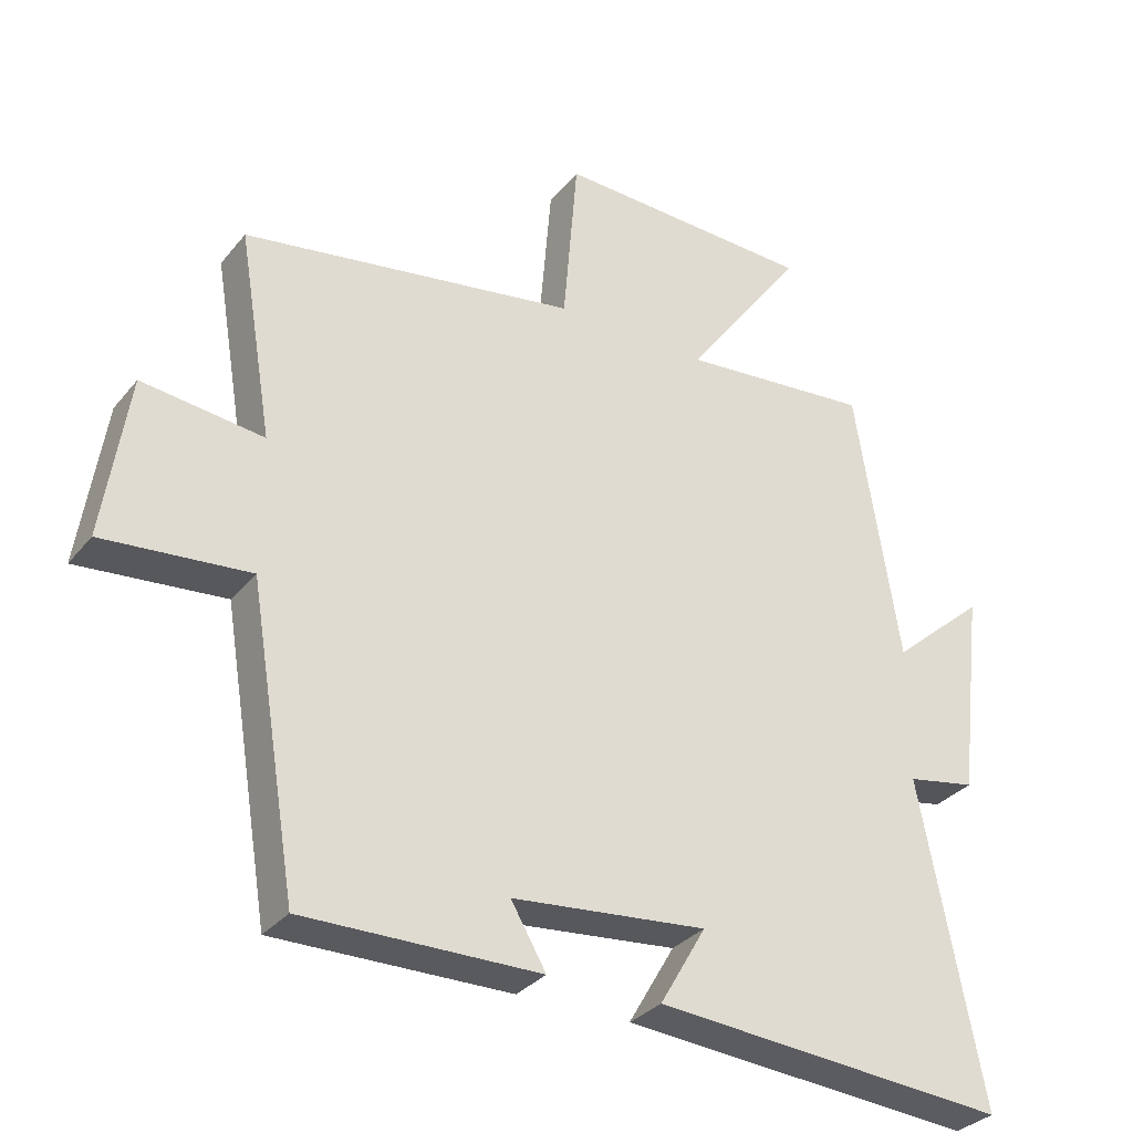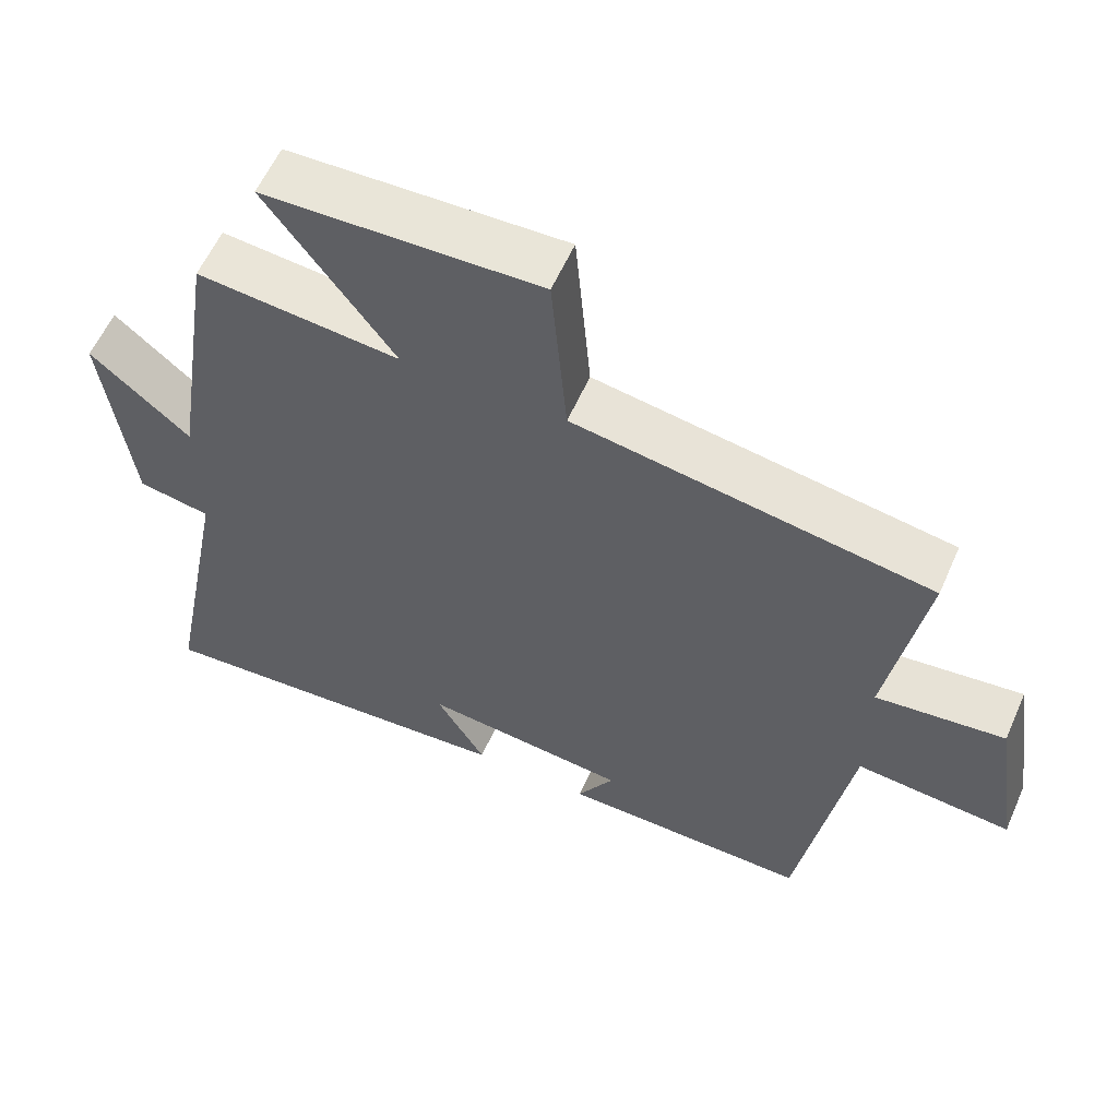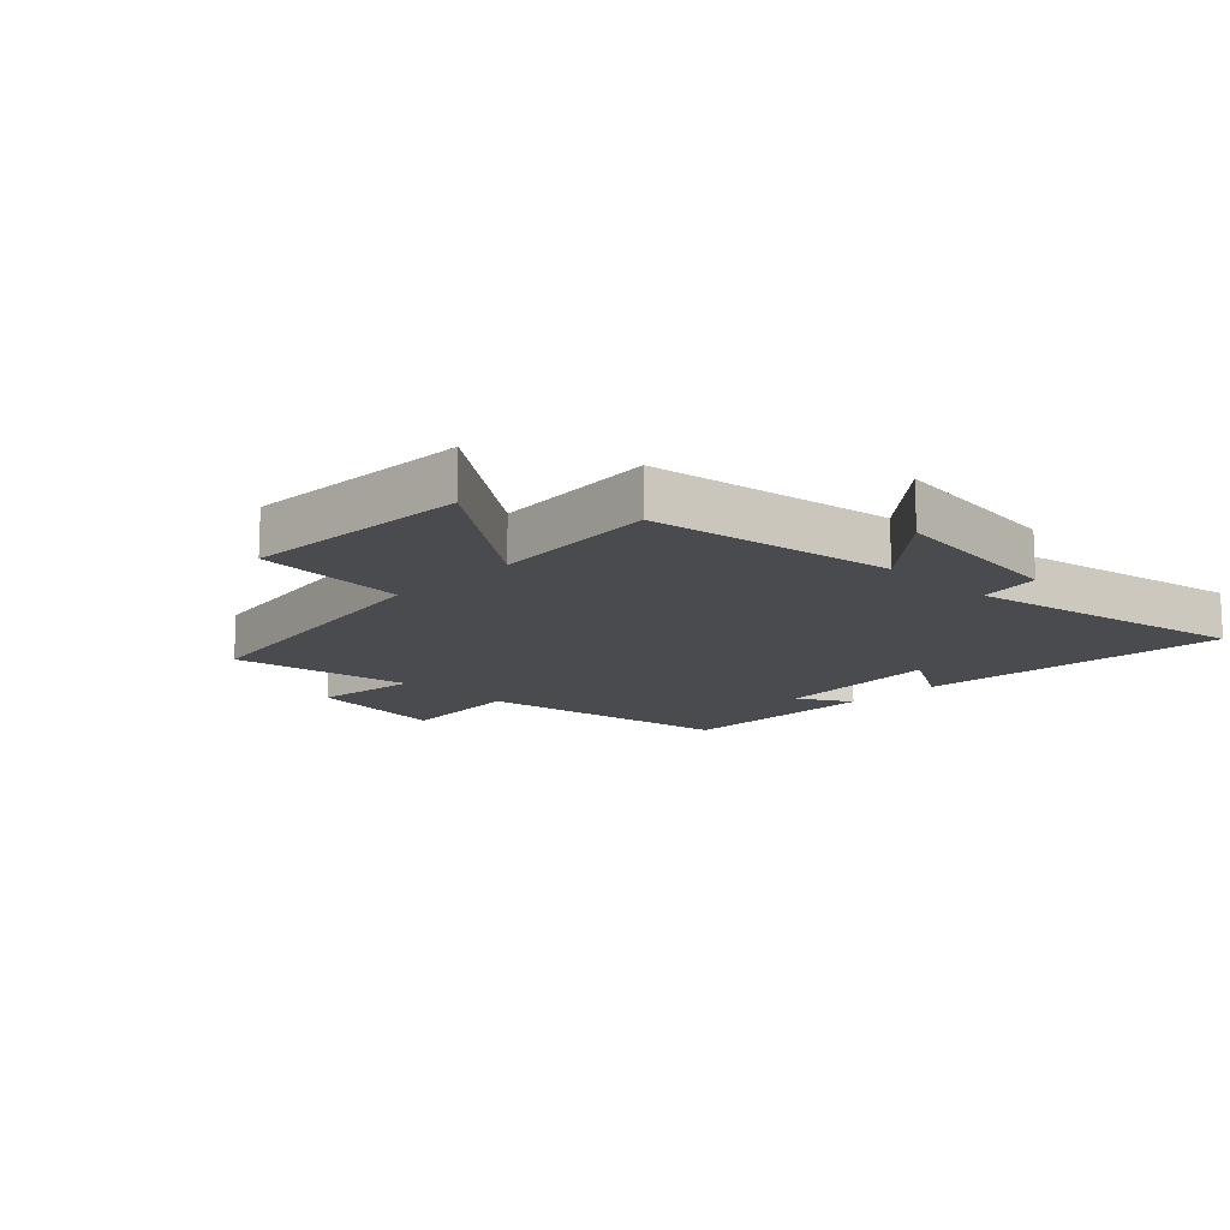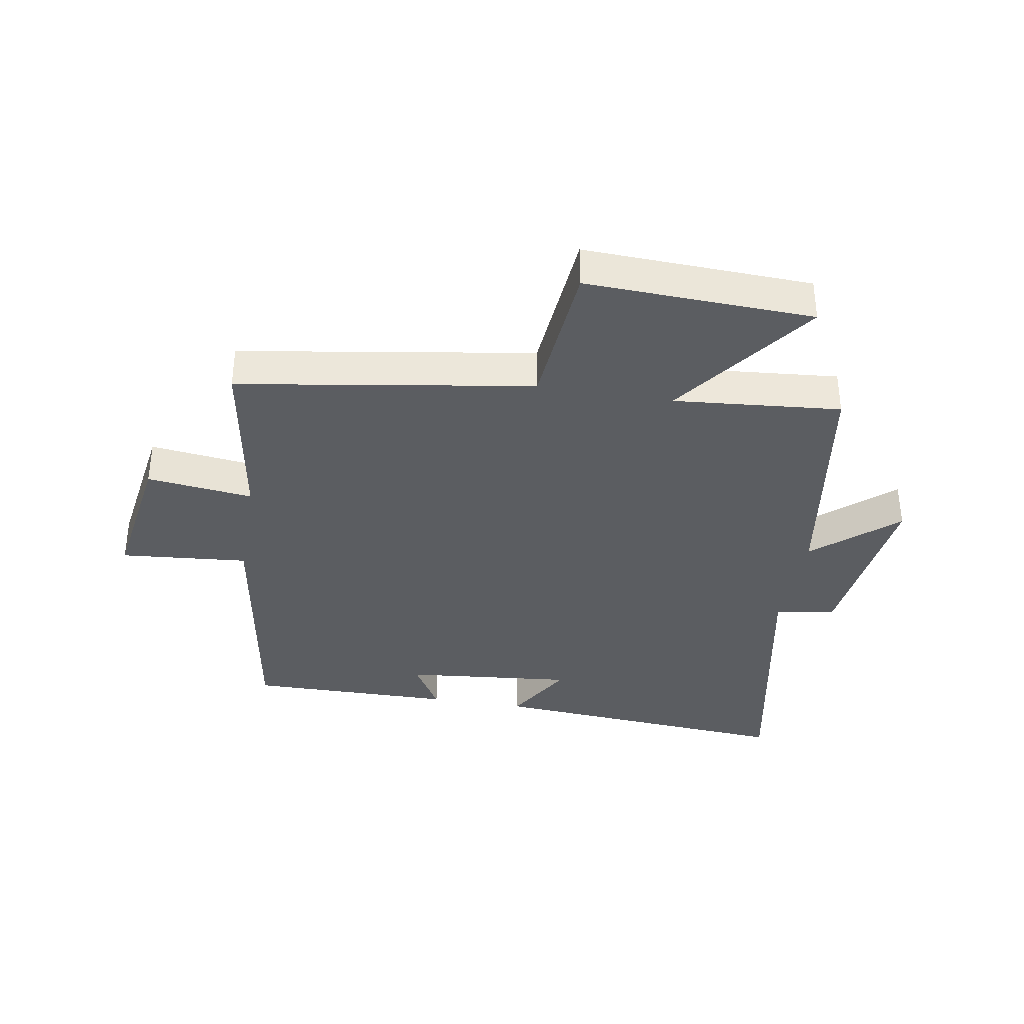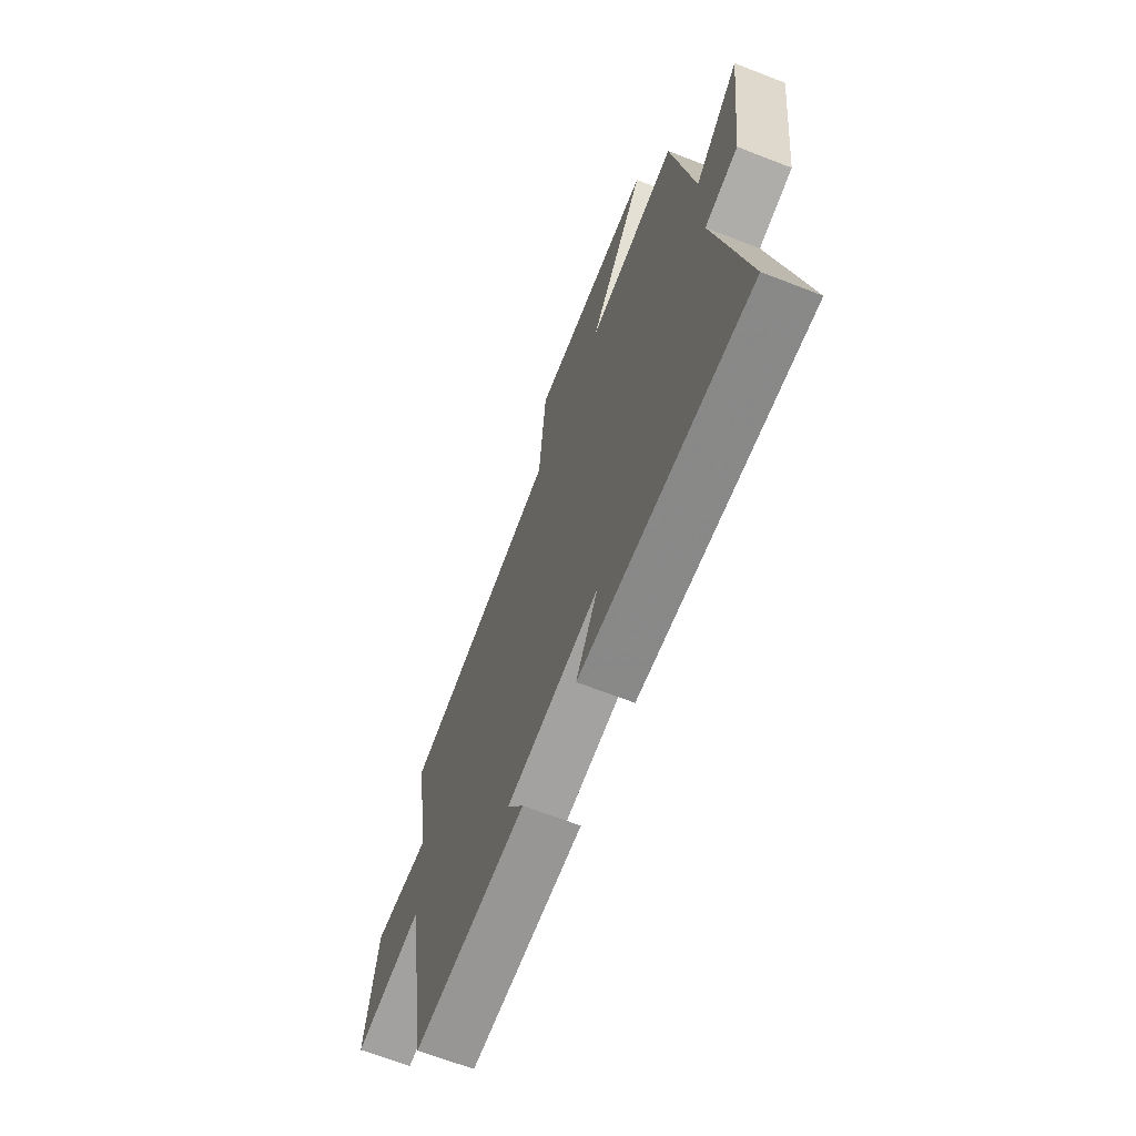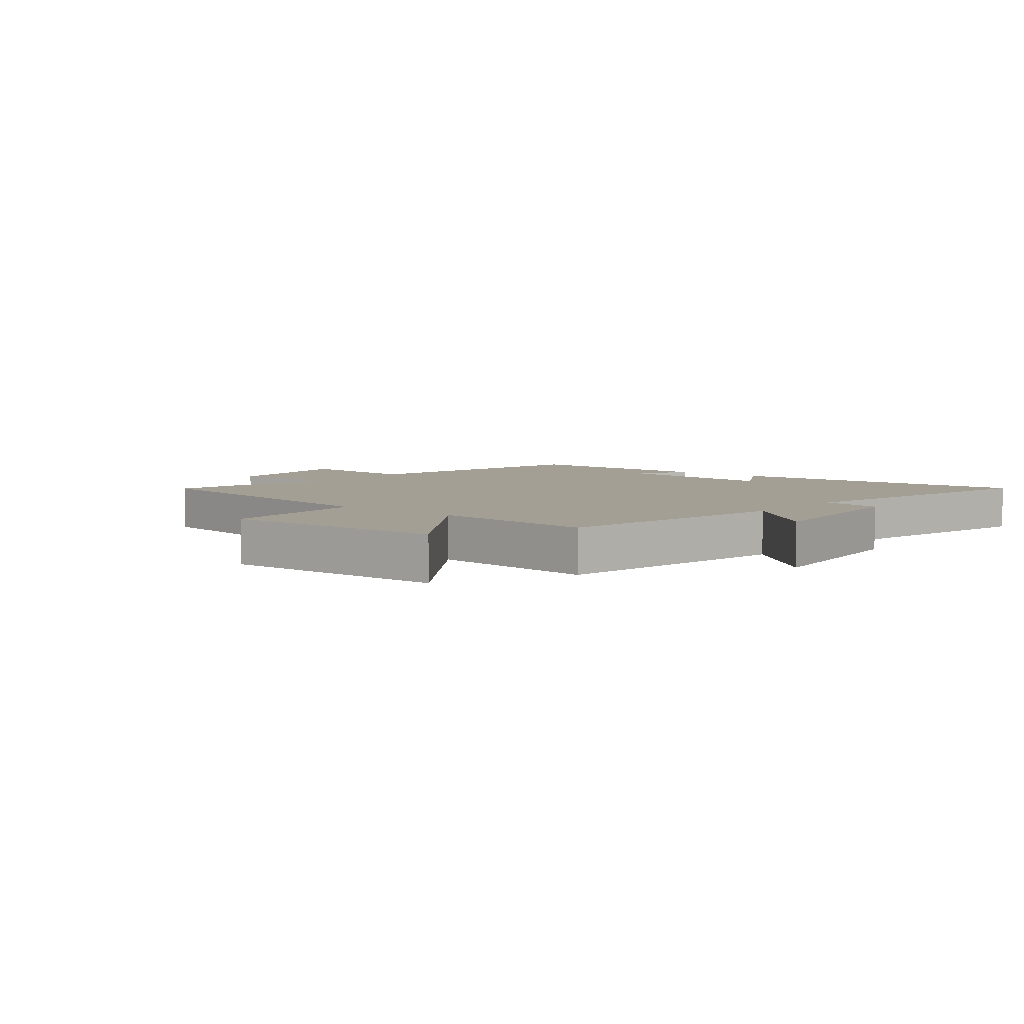
<metadata>
{"format":"obj","ext":"obj","renderer":"f3d","projection":"perspective","resolution":1024,"background":"white","views":[{"elev":-31.9,"azim":-32.2,"up":"+Z"},{"elev":58.9,"azim":-156.2,"up":"+Z"},{"elev":-13.8,"azim":45.4,"up":"+Y"},{"elev":-36.1,"azim":-9.7,"up":"+Y"},{"elev":-67.2,"azim":68.7,"up":"+Z"},{"elev":5.3,"azim":39.8,"up":"+Y"}]}
</metadata>
<code>
v -0.43 0.07 -0.504
v -0.5 0.07 -0.076
v -0.712 0.07 -0.095
v -0.676 0.07 0.143
v -0.5 0.07 0.122
v -0.55 0.07 0.422
v -0.064 0.07 0.5
v -0.043 0.07 0.751
v 0.333 0.07 0.737
v 0.16 0.07 0.5
v 0.437 0.07 0.525
v 0.5 0.07 0.124
v 0.636 0.07 0.242
v 0.6 0.07 -0.058
v 0.5 0.07 -0.076
v 0.59 0.07 -0.539
v 0.076 0.07 -0.5
v 0.143 0.07 -0.385
v -0.139 0.07 -0.413
v -0.088 0.07 -0.5
v -0.43 0 -0.504
v -0.5 0 -0.076
v -0.712 0 -0.095
v -0.676 0 0.143
v -0.5 0 0.122
v -0.55 0 0.422
v -0.064 0 0.5
v -0.043 0 0.751
v 0.333 0 0.737
v 0.16 0 0.5
v 0.437 0 0.525
v 0.5 0 0.124
v 0.636 0 0.242
v 0.6 0 -0.058
v 0.5 0 -0.076
v 0.59 0 -0.539
v 0.076 0 -0.5
v 0.143 0 -0.385
v -0.139 0 -0.413
v -0.088 0 -0.5
f 19 20 1 2
f 18 19 2
f 15 16 17 18
f 15 18 2
f 12 13 14 15
f 10 11 12 15
f 10 15 2
f 7 8 9 10
f 5 6 7 10
f 5 10 2 3
f 3 4 5
f 22 21 40 39
f 22 39 38
f 38 37 36 35
f 22 38 35
f 35 34 33 32
f 35 32 31 30
f 22 35 30
f 30 29 28 27
f 30 27 26 25
f 23 22 30 25
f 25 24 23
f 1 21 22 2
f 2 22 23 3
f 3 23 24 4
f 4 24 25 5
f 5 25 26 6
f 6 26 27 7
f 7 27 28 8
f 8 28 29 9
f 9 29 30 10
f 10 30 31 11
f 11 31 32 12
f 12 32 33 13
f 13 33 34 14
f 14 34 35 15
f 15 35 36 16
f 16 36 37 17
f 17 37 38 18
f 18 38 39 19
f 19 39 40 20
f 20 40 21 1

</code>
